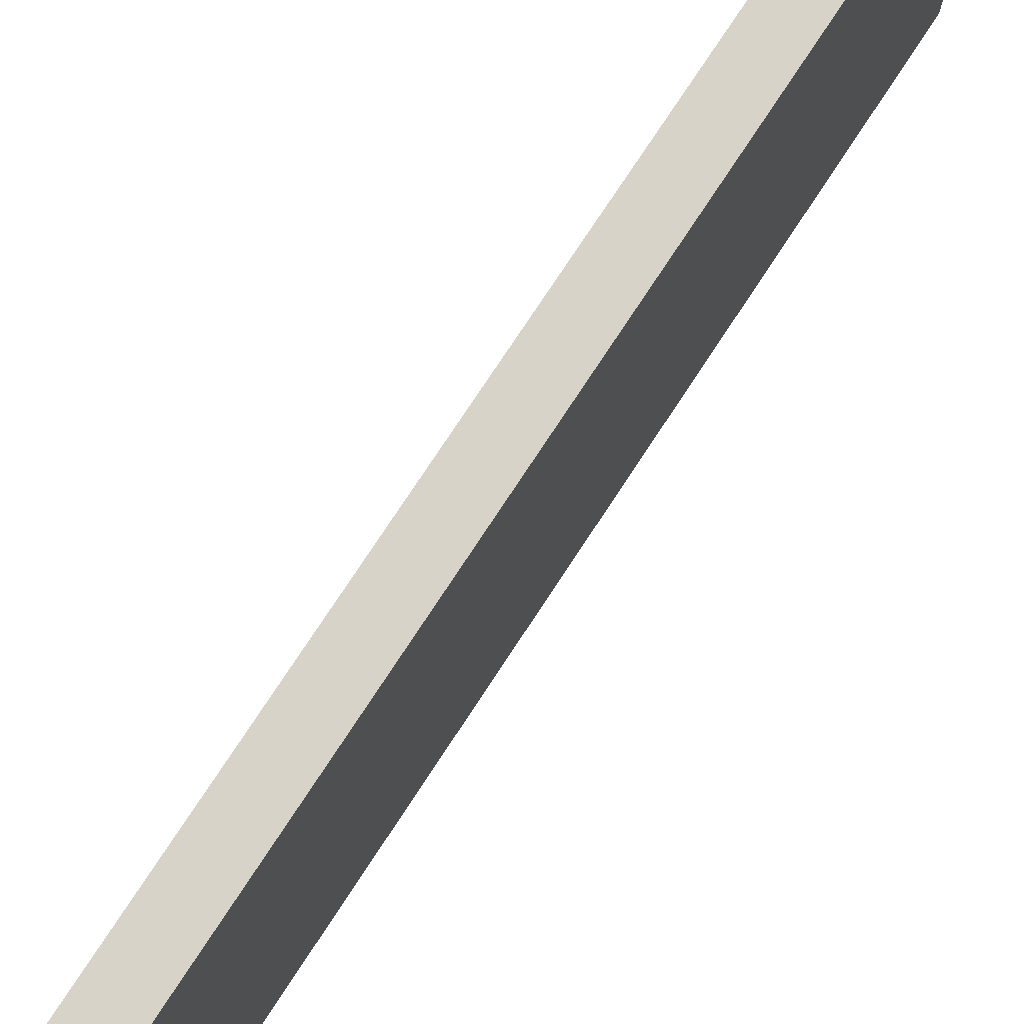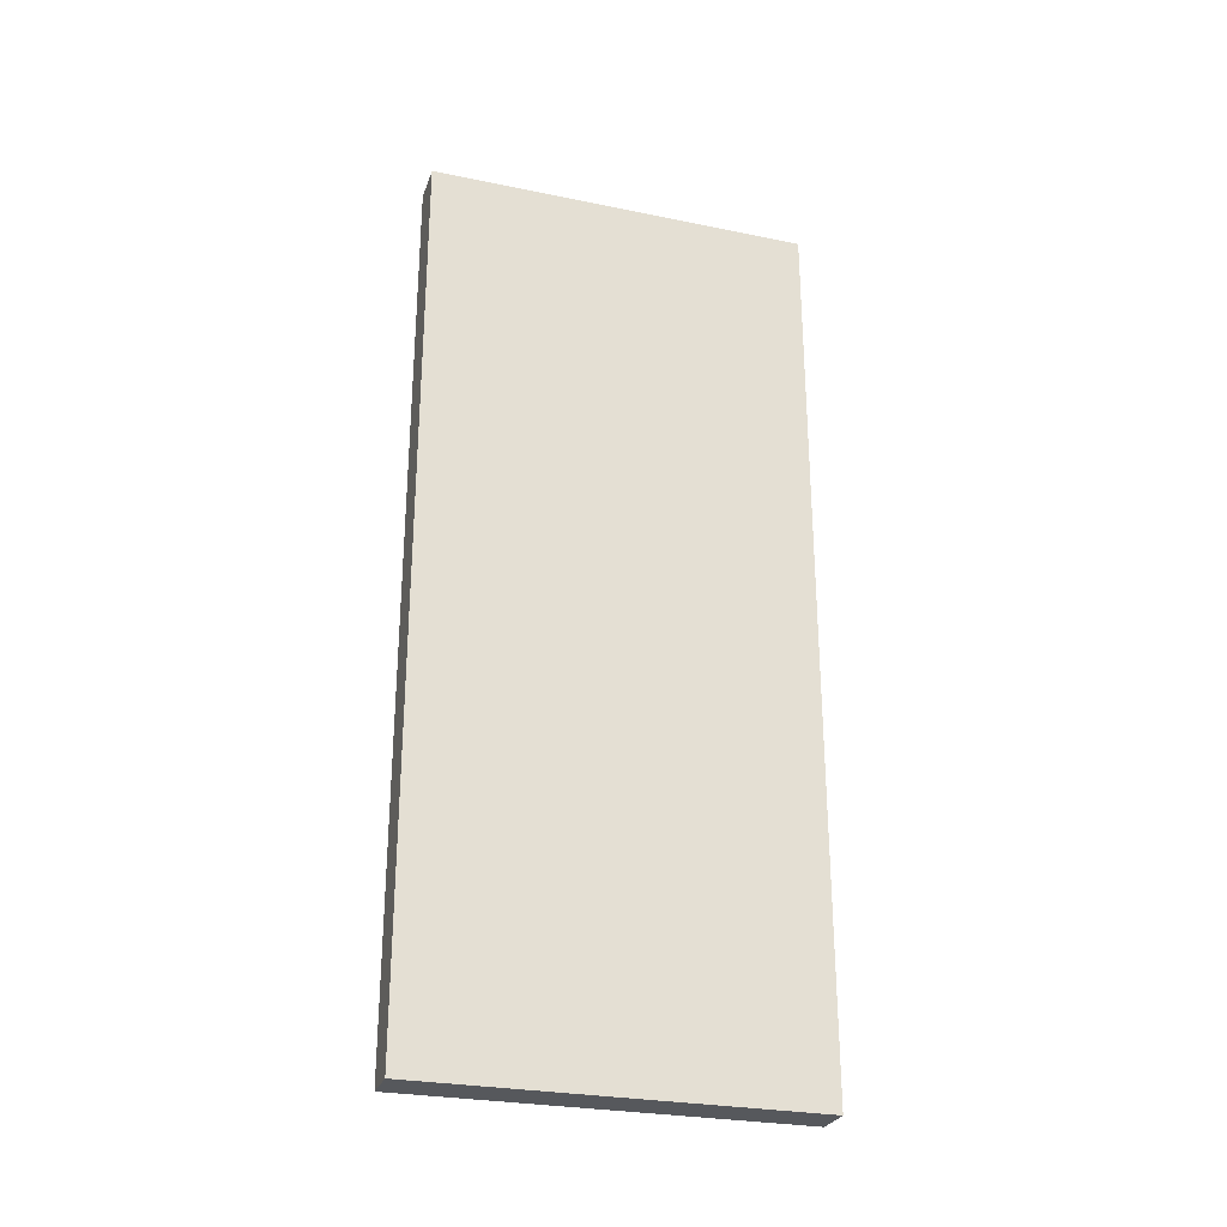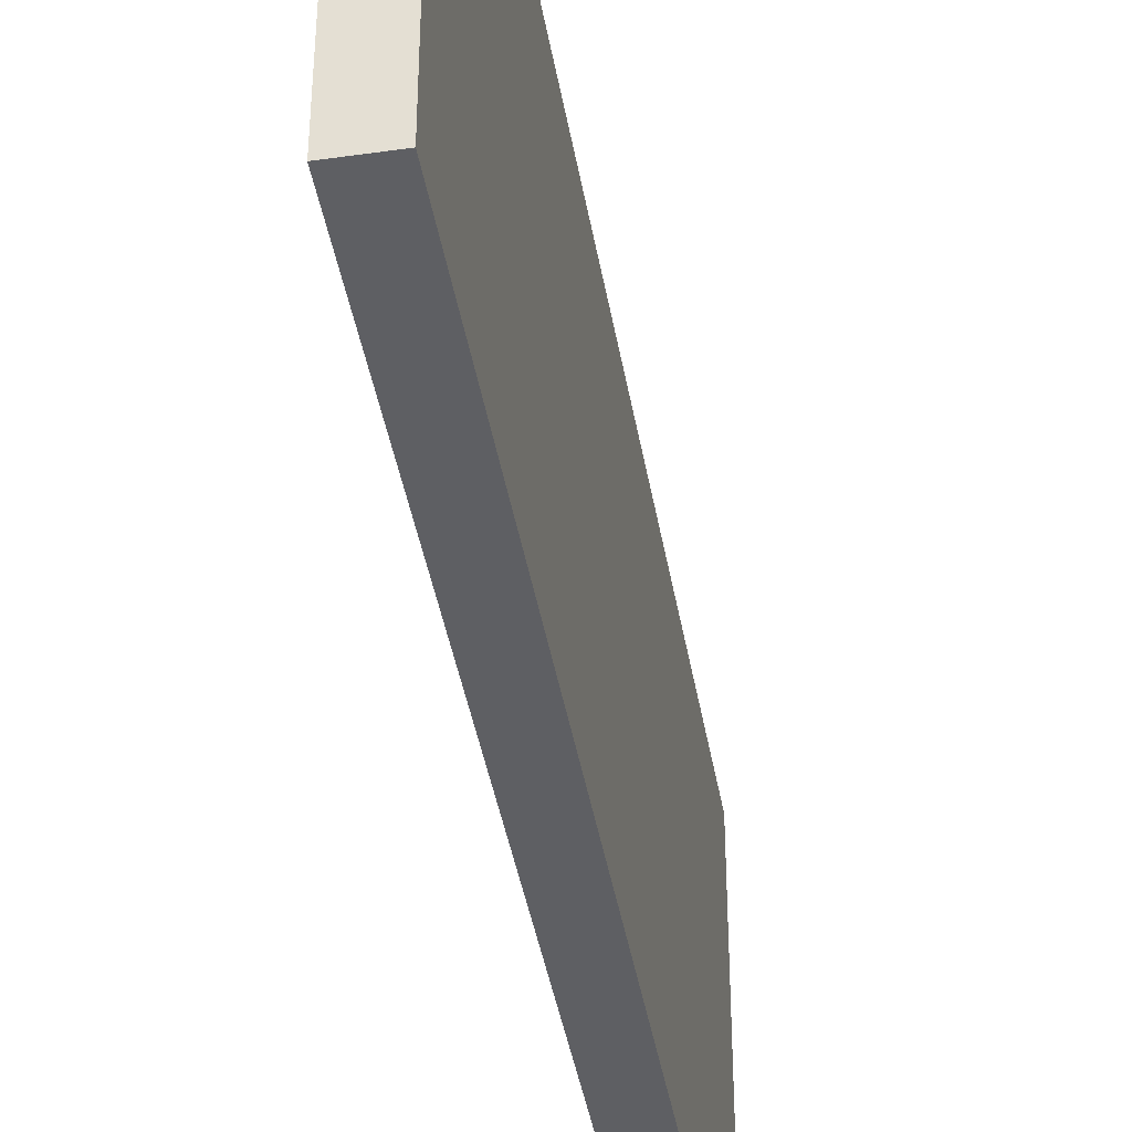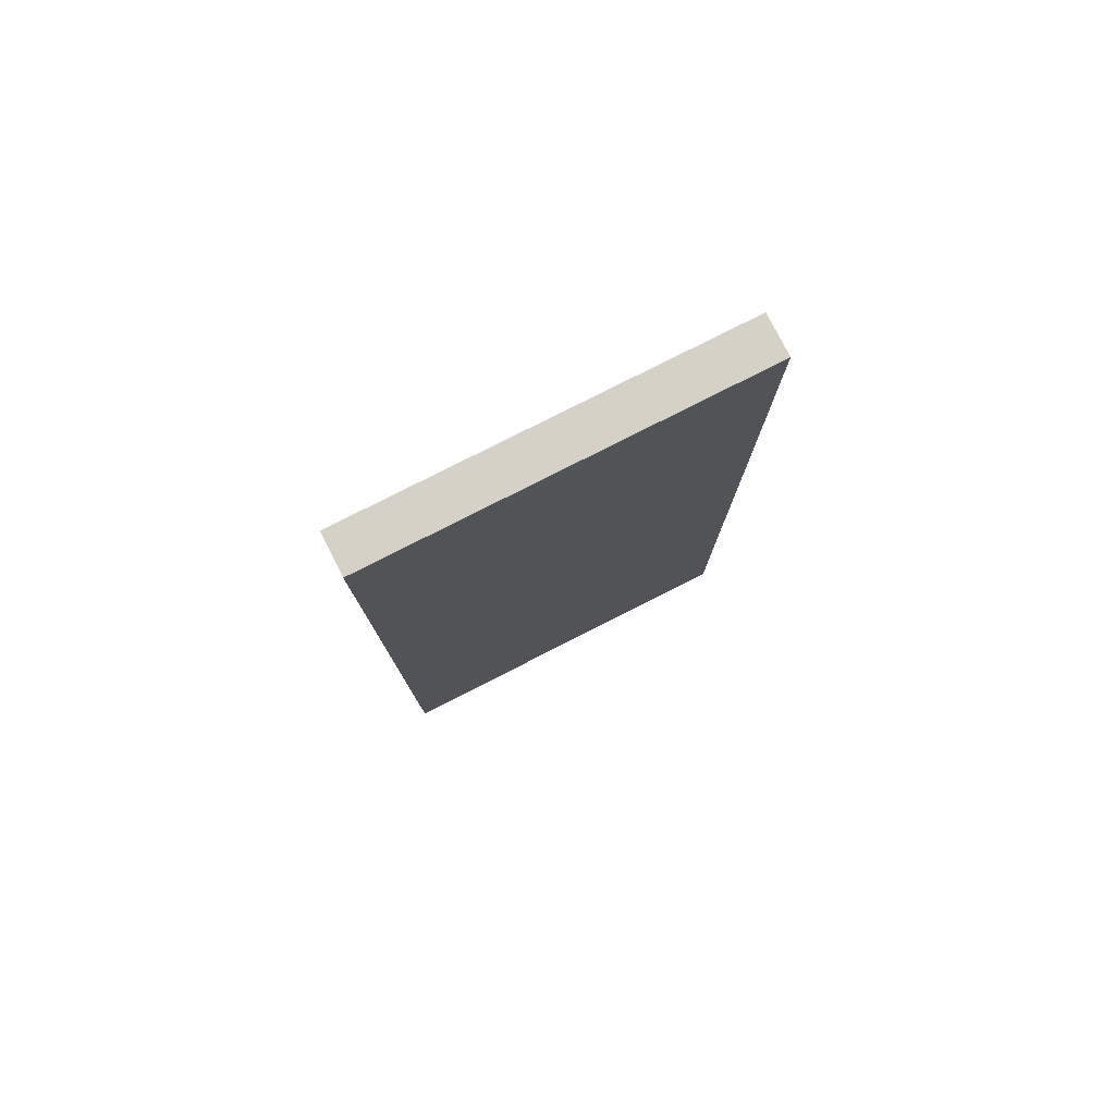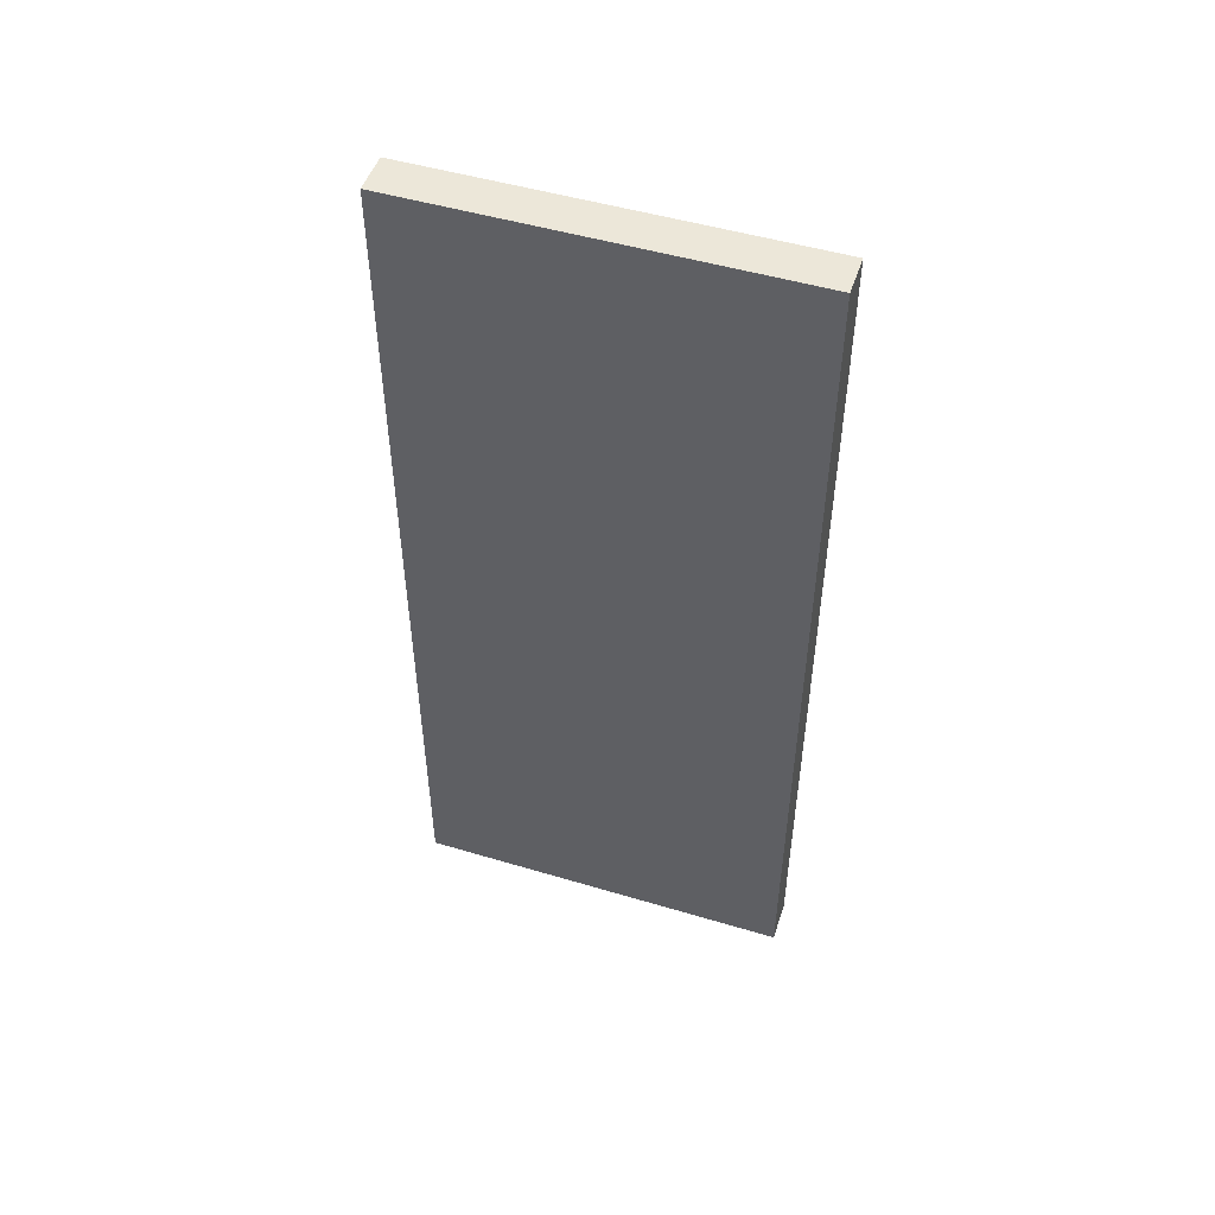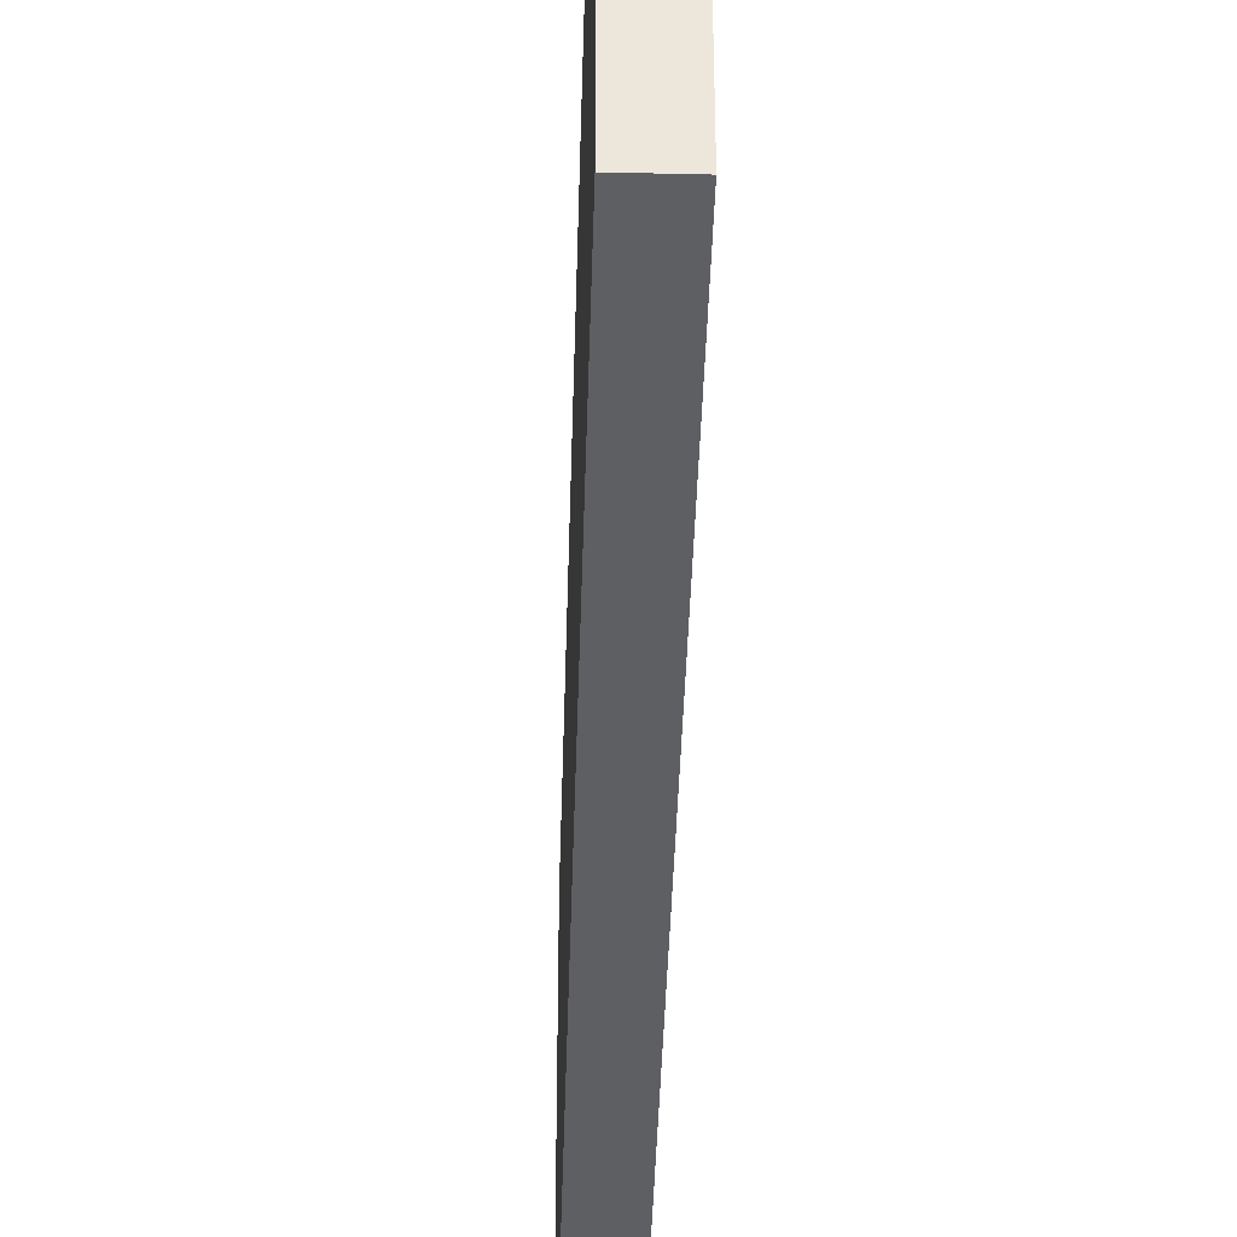
<metadata>
{"format":"obj","ext":"obj","renderer":"f3d","projection":"perspective","resolution":1024,"background":"white","views":[{"elev":76.2,"azim":33.3,"up":"+Y"},{"elev":-27.7,"azim":72.6,"up":"+Z"},{"elev":-41.9,"azim":-170.3,"up":"+Y"},{"elev":78.7,"azim":-116.9,"up":"+Z"},{"elev":49.8,"azim":108.2,"up":"+Z"},{"elev":-41.1,"azim":178.4,"up":"+Y"}]}
</metadata>
<code>
g COL_InflatableWall35_MO
v -1.616 -15.22 35.47
v -1.616 -0.000332 35.47
v 1.211e-06 -0.000332 35.47
v 1.211e-06 -15.22 35.47
v -1.616 -0.000332 35.47
v -1.616 0 -3.765e-06
v 1.211e-06 0 -3.765e-06
v 1.211e-06 -0.000332 35.47
v -1.616 0 -3.765e-06
v -1.616 -15.22 -3.765e-06
v 1.211e-06 -15.22 -3.765e-06
v 1.211e-06 0 -3.765e-06
v -1.616 -15.22 -3.765e-06
v -1.616 -15.22 35.47
v 1.211e-06 -15.22 35.47
v 1.211e-06 -15.22 -3.765e-06
v 1.211e-06 -15.22 35.47
v 1.211e-06 -0.000332 35.47
v 1.211e-06 0 -3.765e-06
v 1.211e-06 -15.22 -3.765e-06
v -1.616 -15.22 -3.765e-06
v -1.616 0 -3.765e-06
v -1.616 -0.000332 35.47
v -1.616 -15.22 35.47
g COL_InflatableWall35_MO_0
f 3 2 1
f 4 3 1
f 7 6 5
f 8 7 5
f 11 10 9
f 12 11 9
f 15 14 13
f 16 15 13
f 19 18 17
f 20 19 17
f 23 22 21
f 24 23 21

</code>
